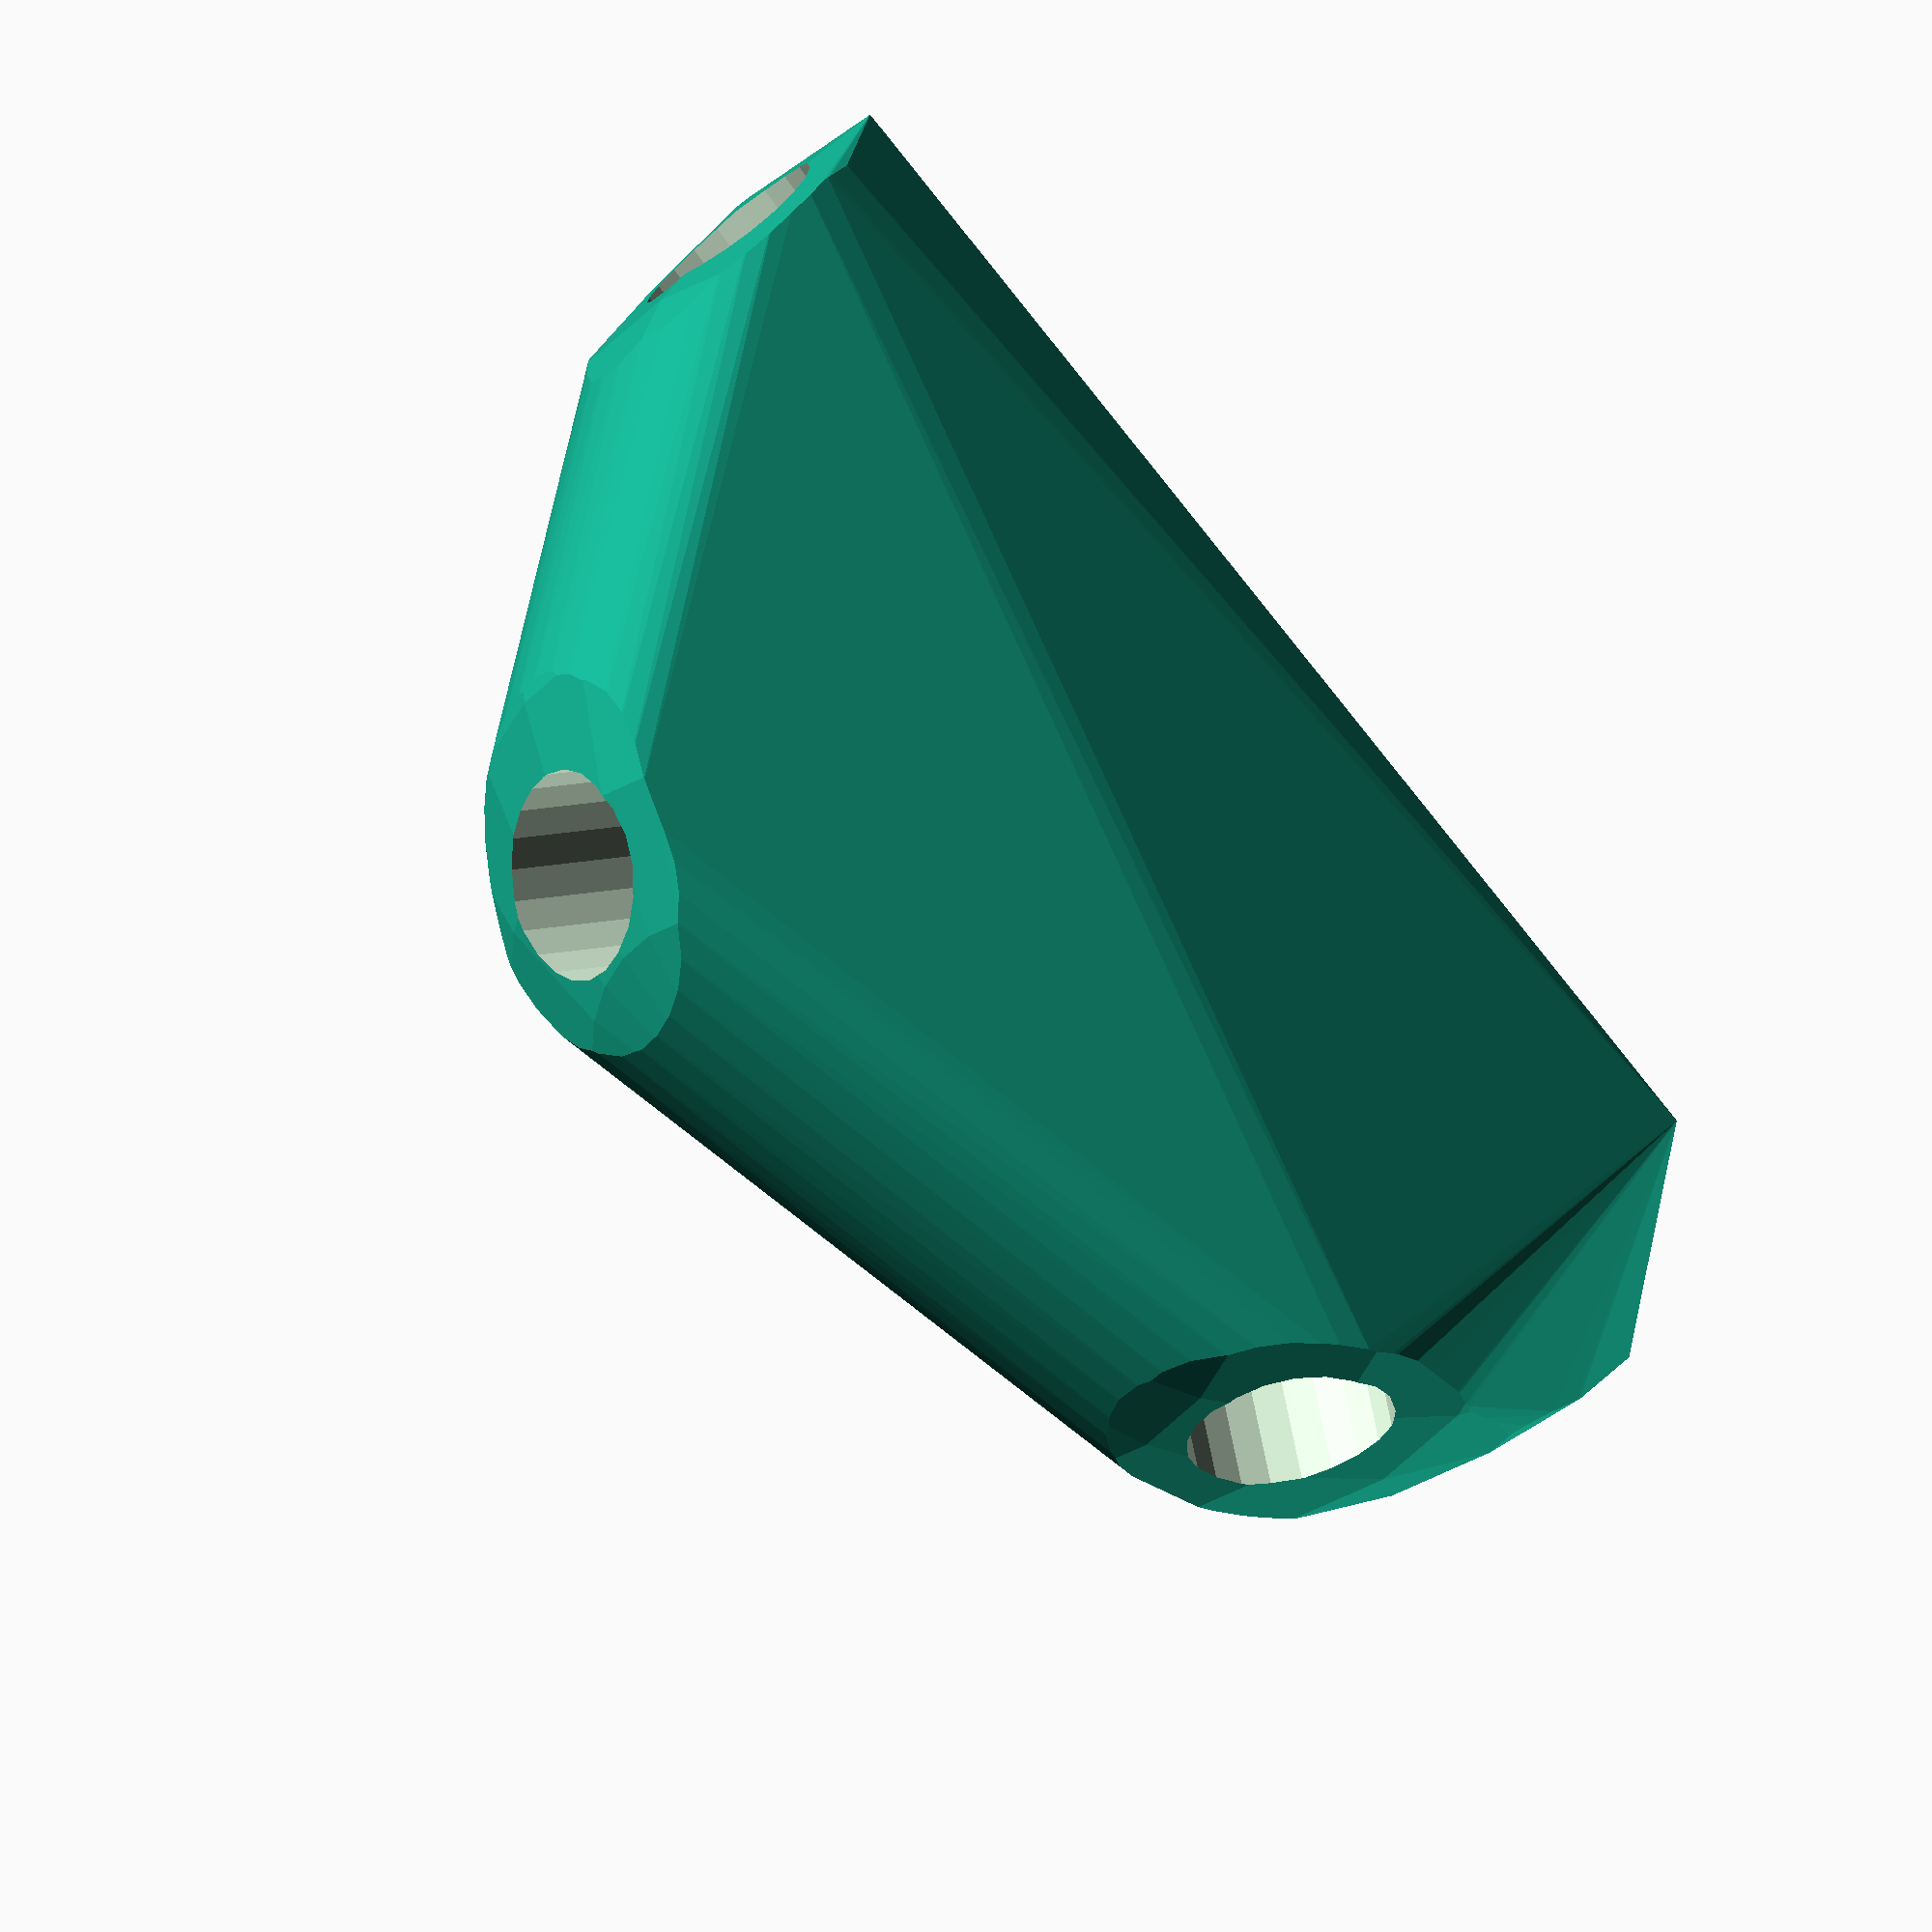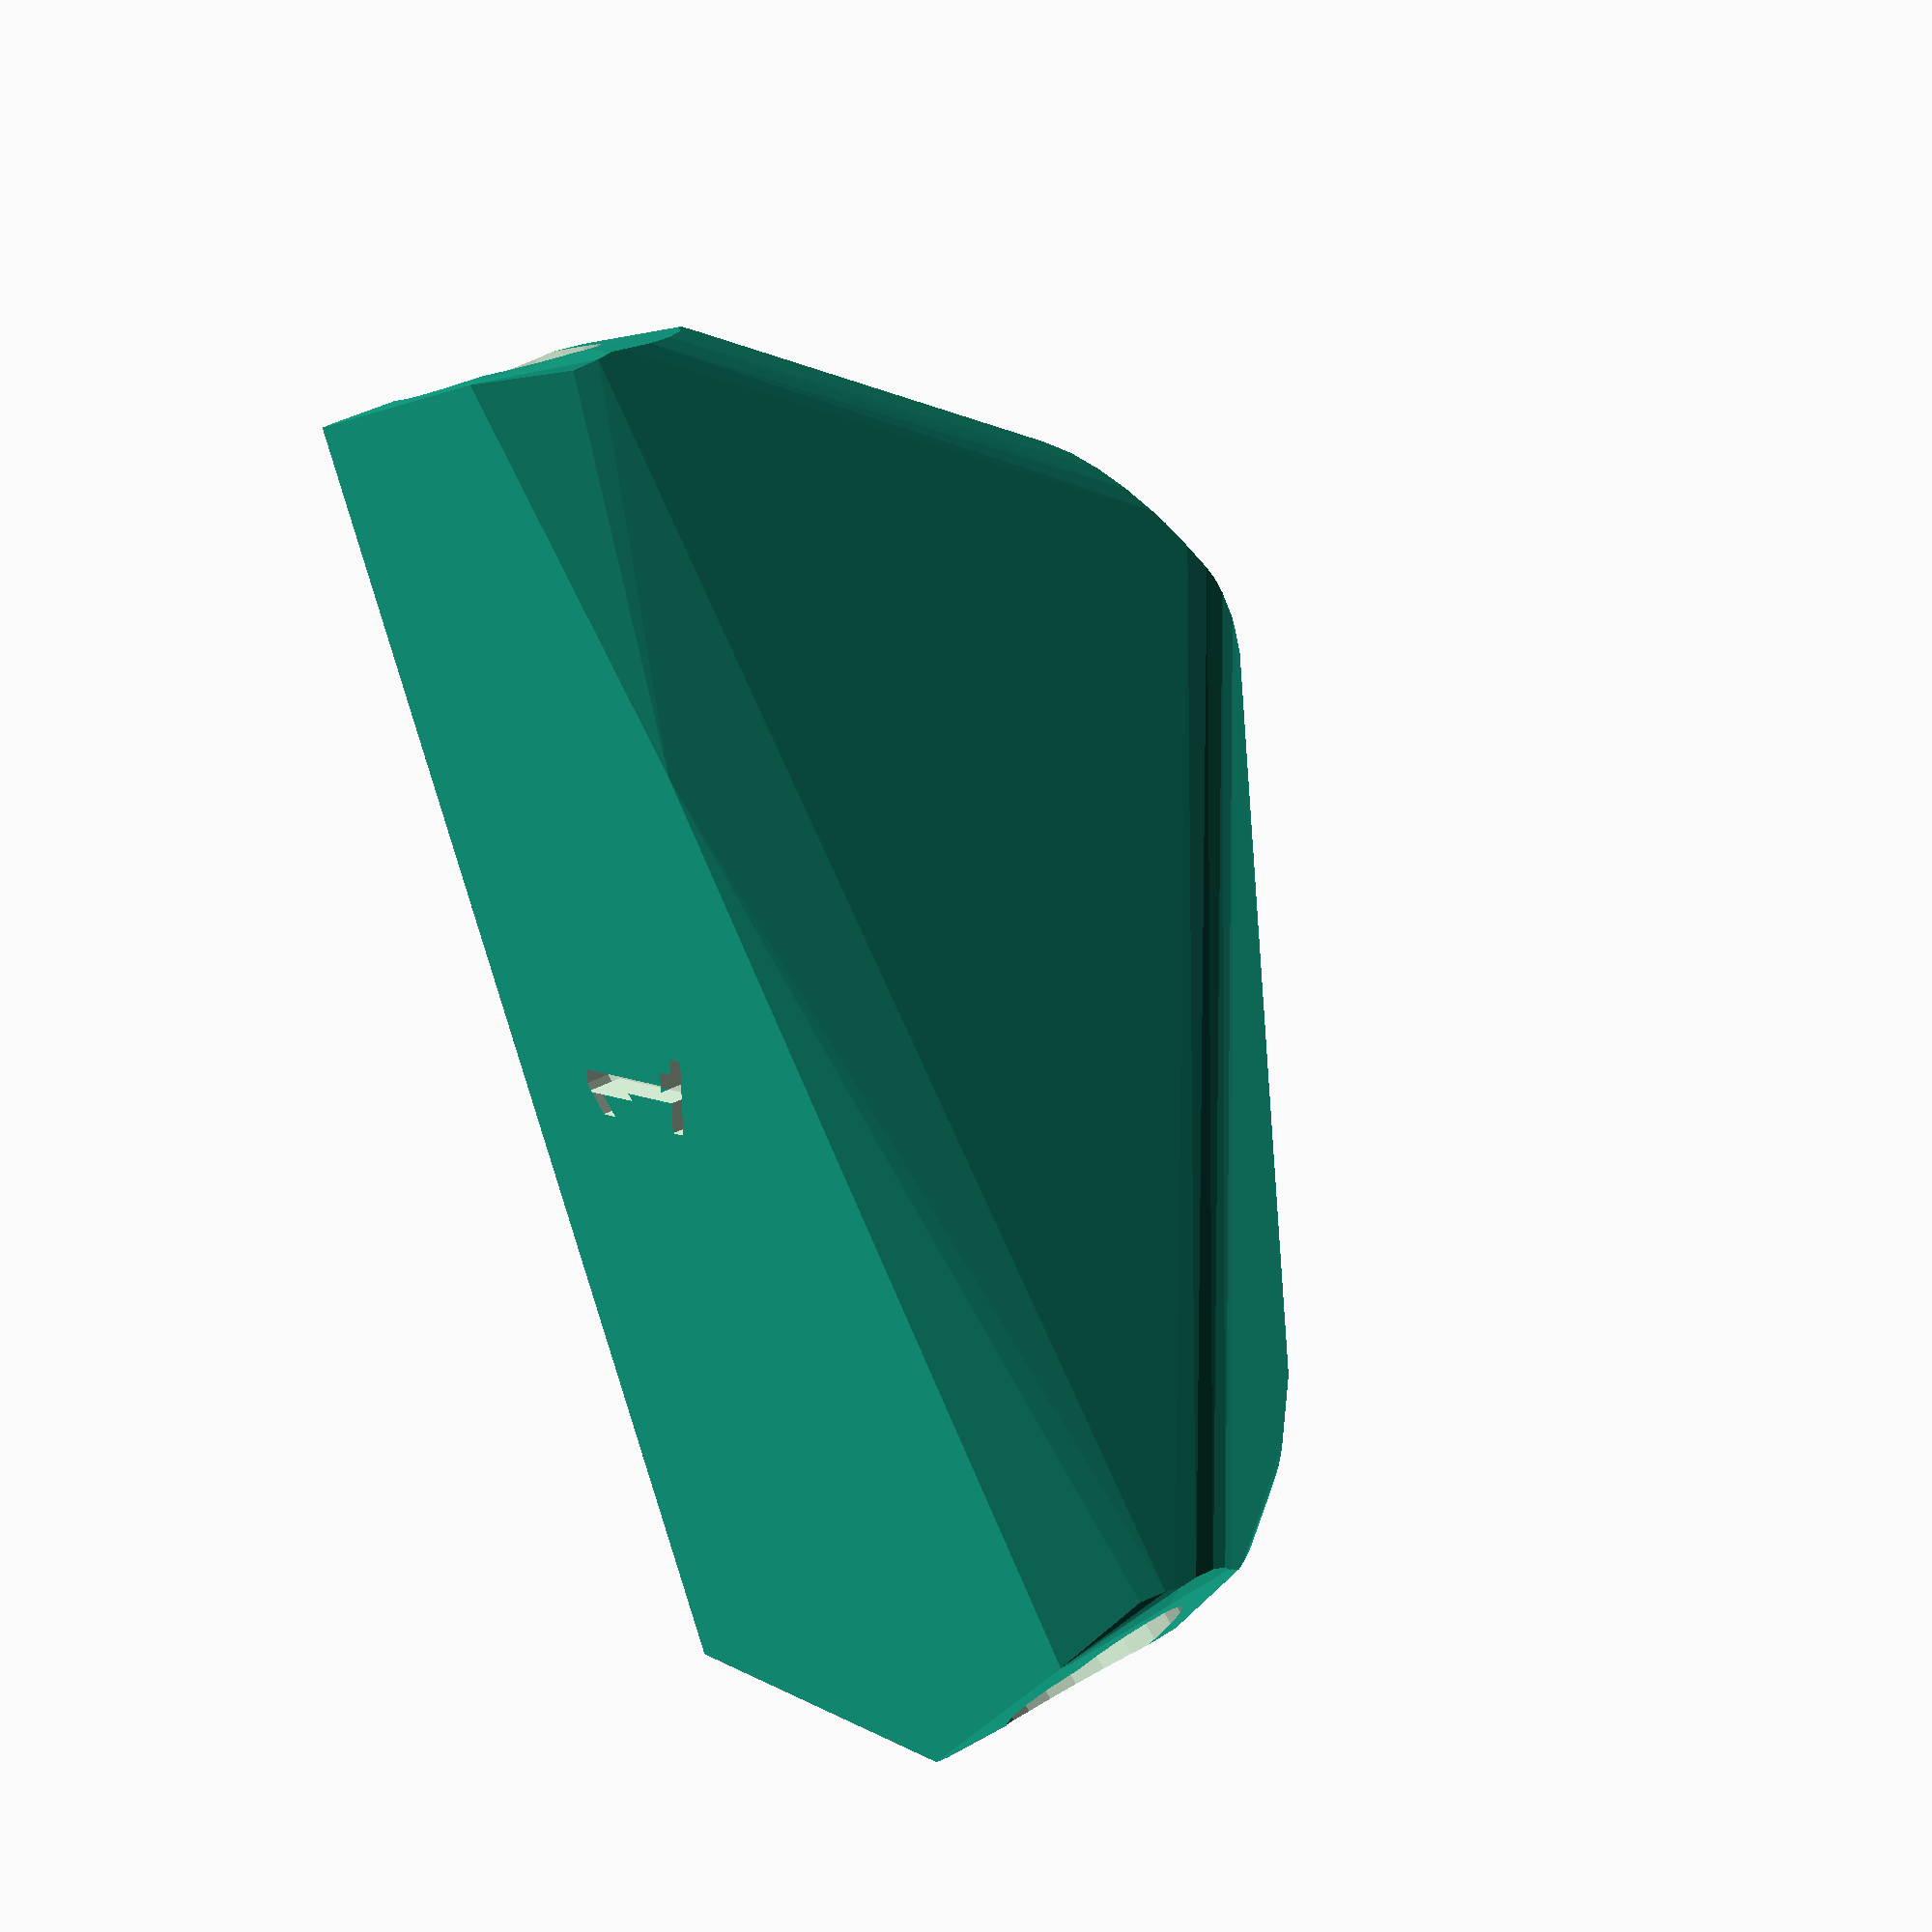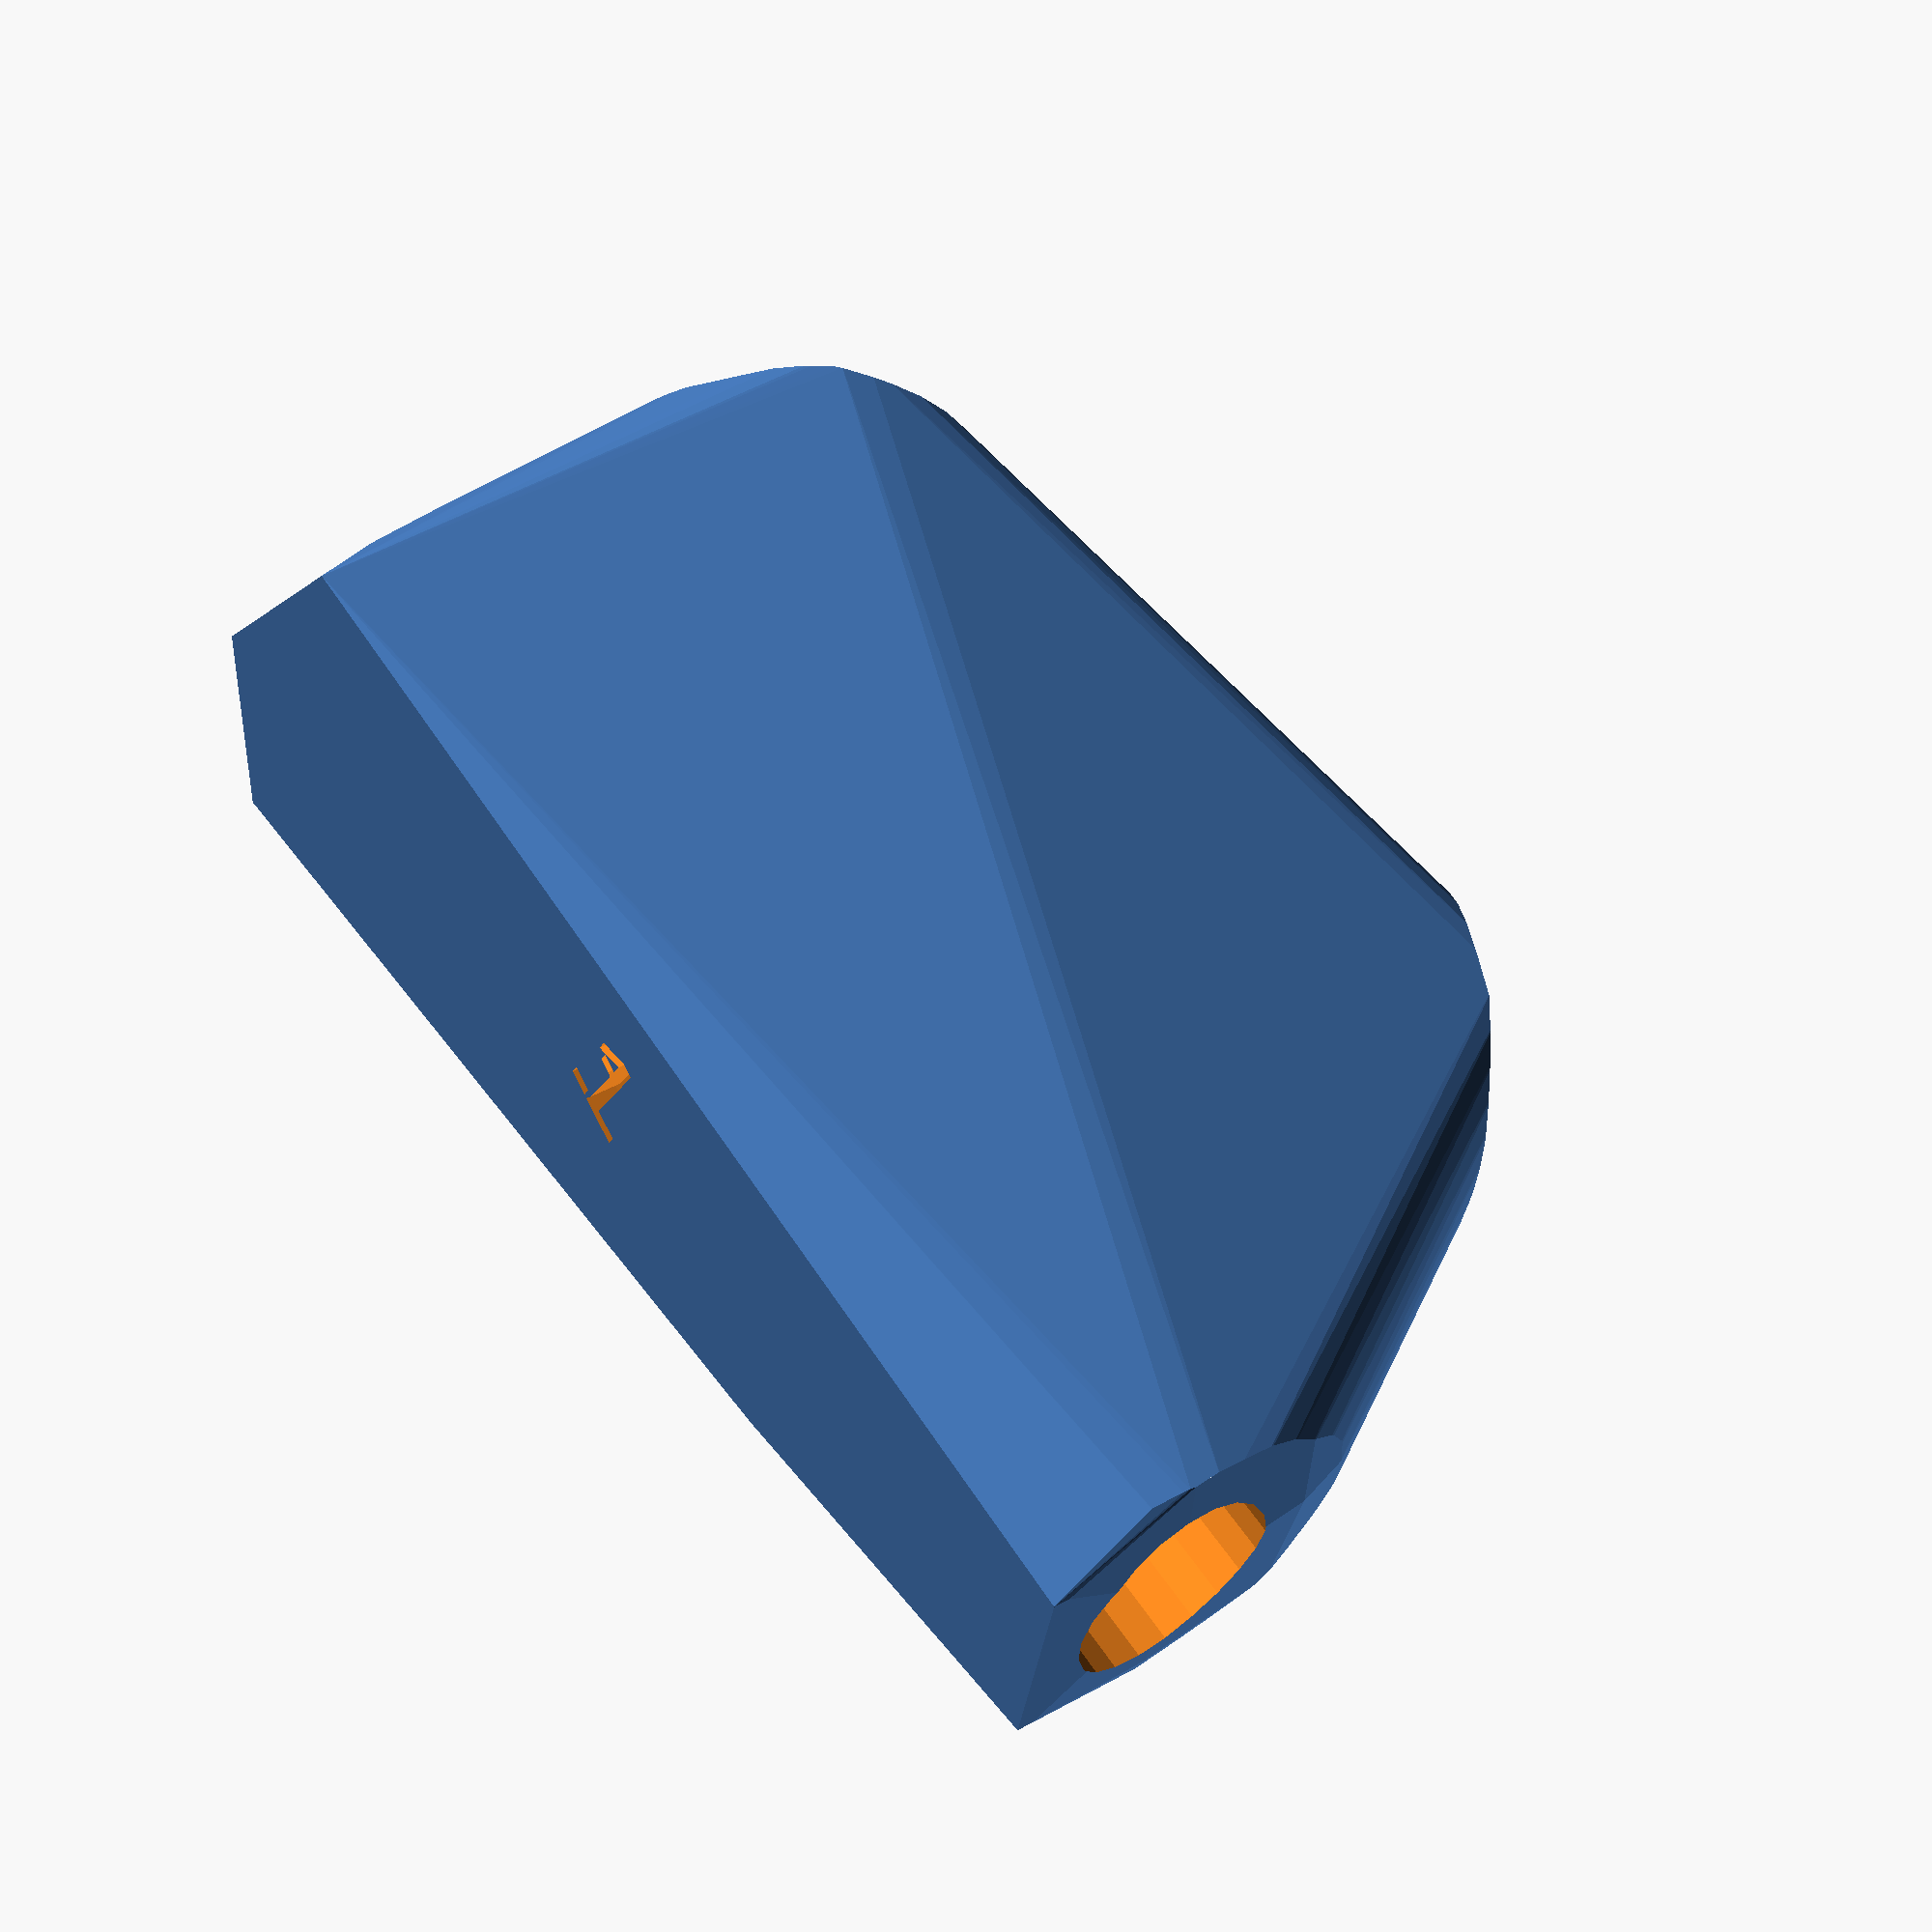
<openscad>


difference() {
	difference() {
		hull() {
			union() {
				union() {
					rotate(a = 157.5890894690, v = [0, 0, 1]) {
						translate(v = [0, -6.6000000000, 0]) {
							cube(size = [45.0000000000, 13.2000000000, 1]);
						}
					}
					rotate(a = -37.5890894690, v = [0, 0, 1]) {
						translate(v = [0, -6.6000000000, 0]) {
							cube(size = [45.0000000000, 13.2000000000, 1]);
						}
					}
					rotate(a = 172.3322554907, v = [0, 0, 1]) {
						translate(v = [0, -6.6000000000, 0]) {
							cube(size = [20.4525262825, 13.2000000000, 1]);
						}
					}
					rotate(a = -16.3184846220, v = [0, 0, 1]) {
						translate(v = [0, -6.6000000000, 0]) {
							cube(size = [35.6153289547, 13.2000000000, 1]);
						}
					}
				}
				translate(v = [0, 0, 9.6000024435]) {
					intersection() {
						hull() {
							rotate(a = 90.0000342358, v = [-0.3812464258, -0.9244734516, 0.0000013057]) {
								cylinder(h = 45, r = 9.6000000000);
							}
							rotate(a = 89.9999885039, v = [0.6099942813, 0.7924058157, -0.0000014024]) {
								cylinder(h = 45, r = 9.6000000000);
							}
							rotate(a = 27.0328546714, v = [-0.0606423386, -0.4504375452, 0.0000005111]) {
								cylinder(h = 45, r = 9.6000000000);
							}
							rotate(a = 52.3213490325, v = [0.2223798319, 0.7595672672, -0.0000009819]) {
								cylinder(h = 45, r = 9.6000000000);
							}
						}
						sphere(r = 45);
					}
				}
			}
		}
		translate(v = [0, 0, 9.6000024435]) {
			rotate(a = 90.0000342358, v = [-0.3812464258, -0.9244734516, 0.0000013057]) {
				translate(v = [0, 0, 20]) {
					cylinder(h = 45, r = 6.6000000000);
				}
			}
			rotate(a = 89.9999885039, v = [0.6099942813, 0.7924058157, -0.0000014024]) {
				translate(v = [0, 0, 20]) {
					cylinder(h = 45, r = 6.6000000000);
				}
			}
			rotate(a = 27.0328546714, v = [-0.0606423386, -0.4504375452, 0.0000005111]) {
				translate(v = [0, 0, 20]) {
					cylinder(h = 45, r = 6.6000000000);
				}
			}
			rotate(a = 52.3213490325, v = [0.2223798319, 0.7595672672, -0.0000009819]) {
				translate(v = [0, 0, 20]) {
					cylinder(h = 45, r = 6.6000000000);
				}
			}
		}
	}
	translate(v = [0, 0, 2]) {
		rotate(a = 180, v = [0, 1, 0]) {
			linear_extrude(height = 3) {
				text(halign = "center", size = 8, text = "1", valign = "center");
			}
		}
	}
}
</openscad>
<views>
elev=147.6 azim=201.9 roll=146.8 proj=o view=solid
elev=159.6 azim=273.0 roll=320.1 proj=o view=wireframe
elev=140.5 azim=143.4 roll=304.8 proj=p view=wireframe
</views>
